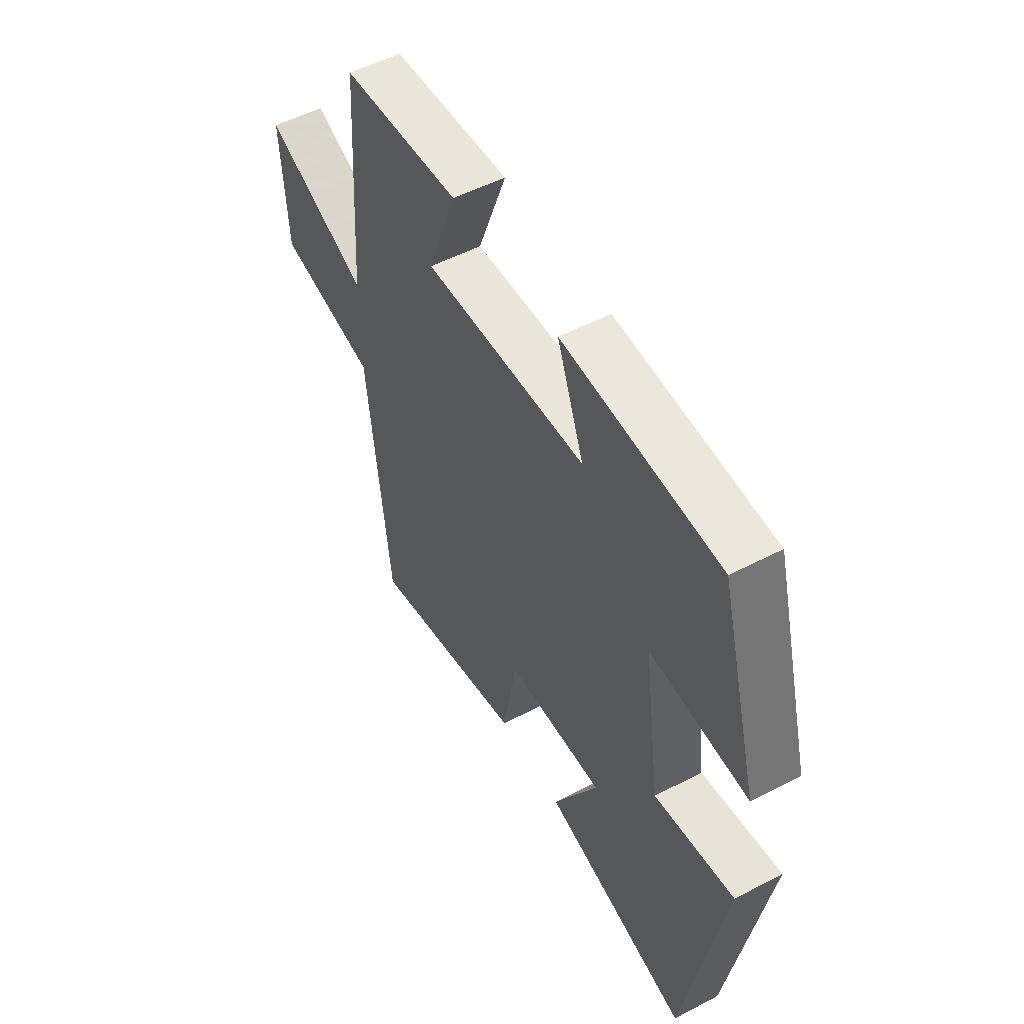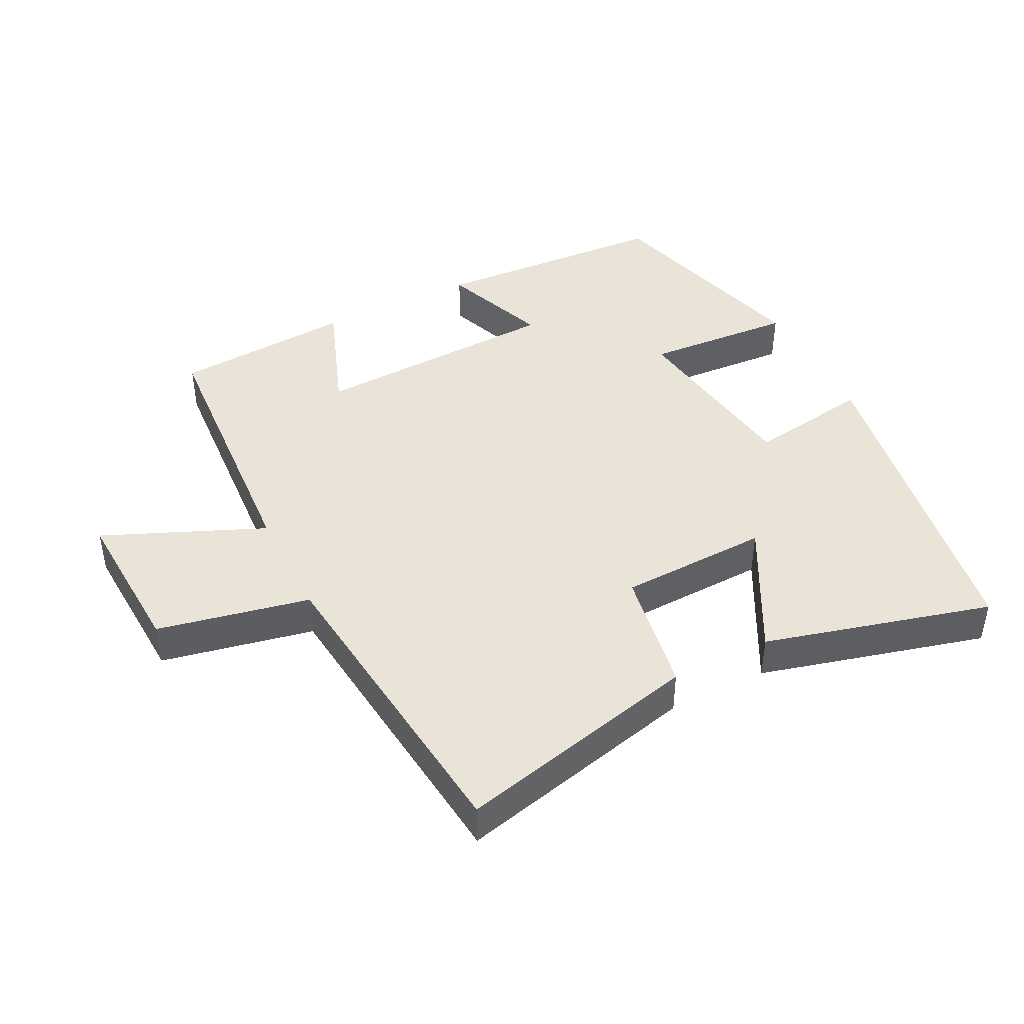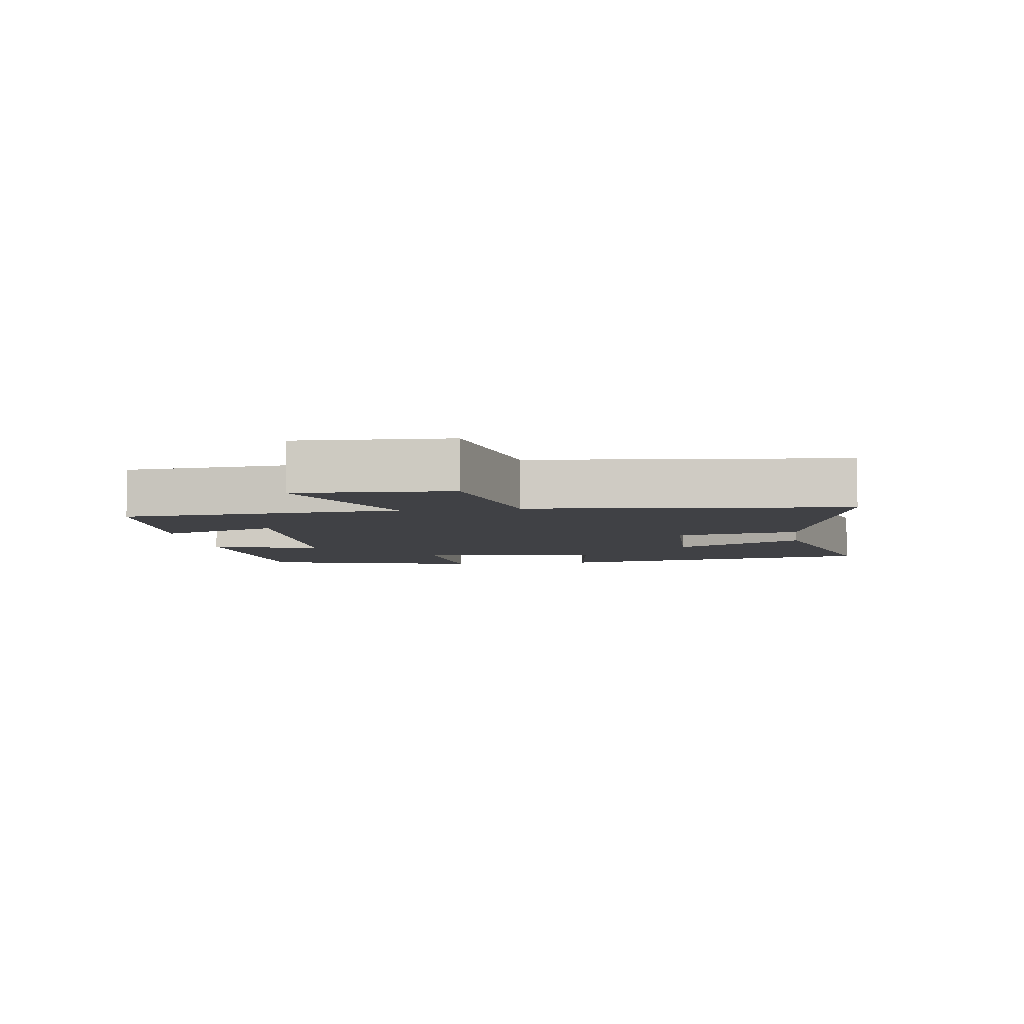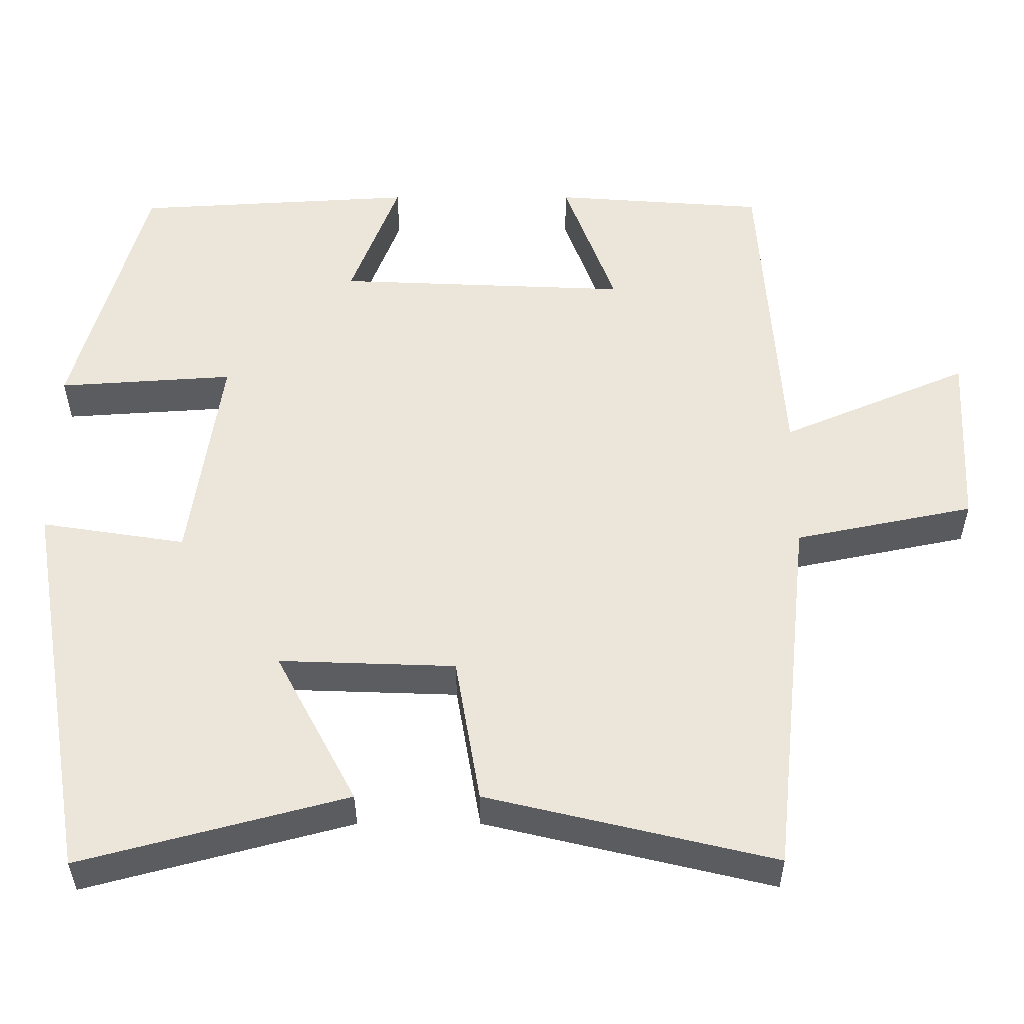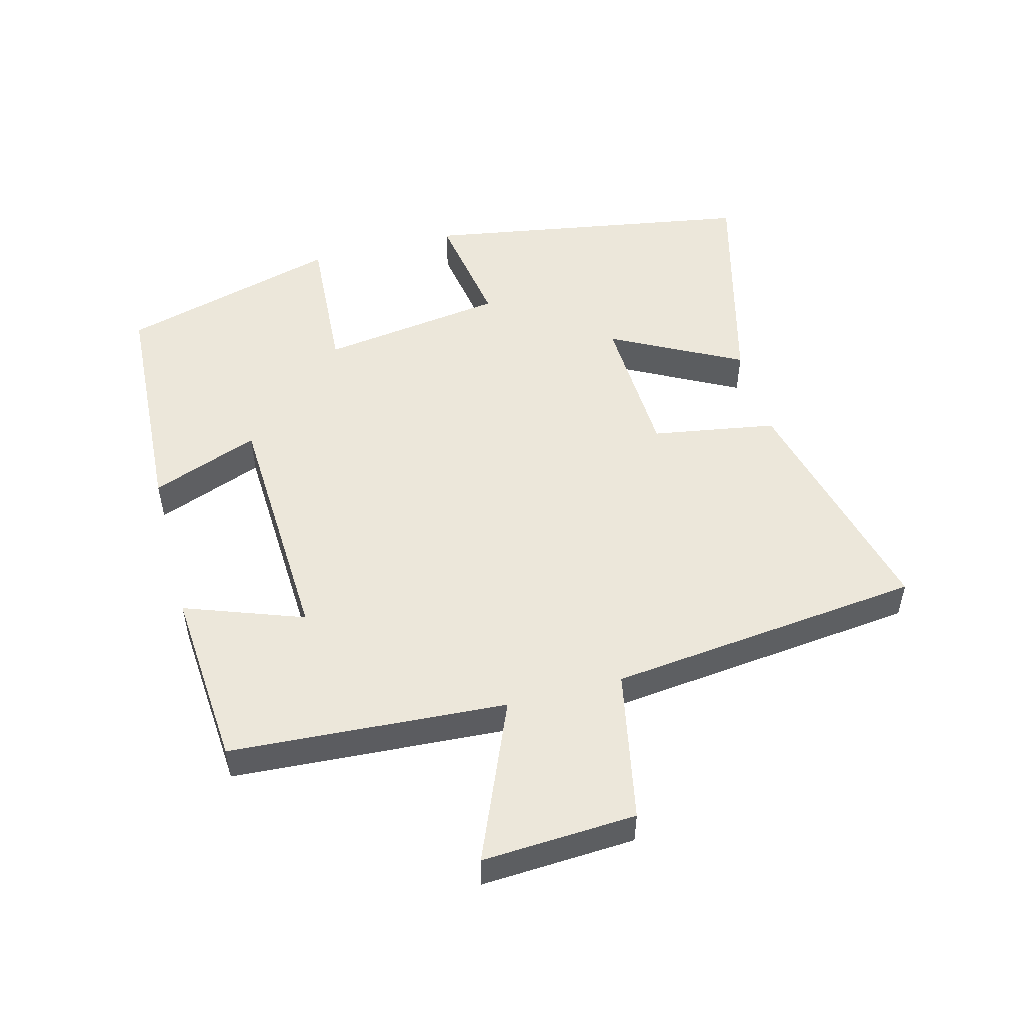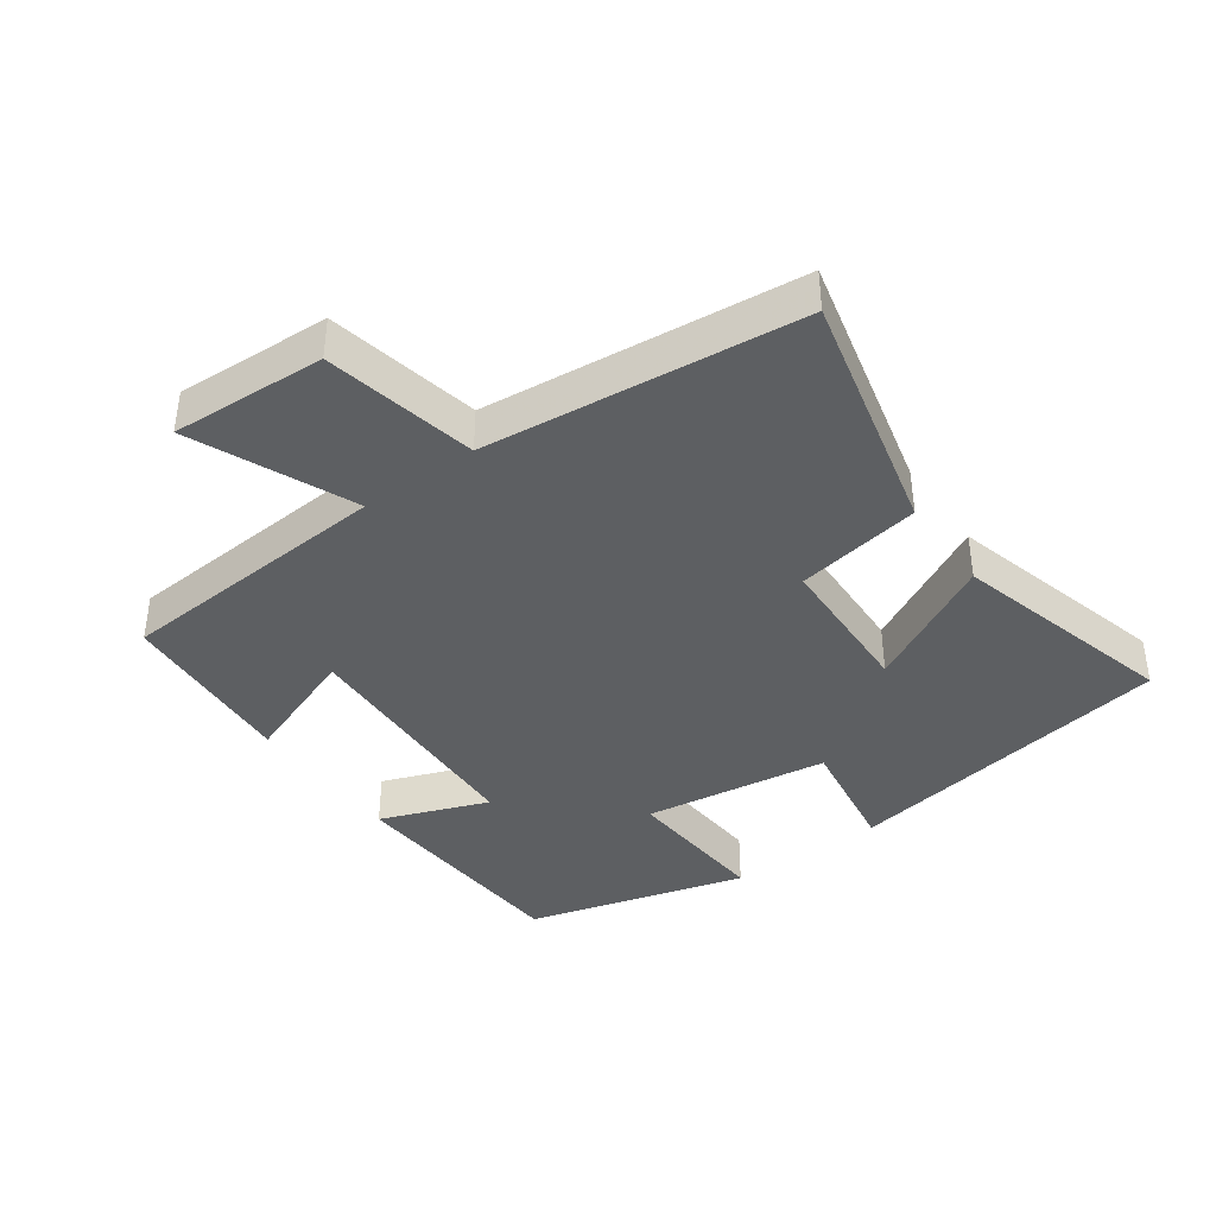
<metadata>
{"format":"obj","ext":"obj","renderer":"f3d","projection":"perspective","resolution":1024,"background":"white","views":[{"elev":53.0,"azim":-119.2,"up":"+Z"},{"elev":43.4,"azim":153.2,"up":"+Y"},{"elev":-5.9,"azim":98.4,"up":"+Y"},{"elev":-35.7,"azim":0.1,"up":"+Z"},{"elev":51.1,"azim":75.0,"up":"+Y"},{"elev":-39.7,"azim":125.7,"up":"+Y"}]}
</metadata>
<code>
v -0.414 0.07 -0.591
v -0.5 0.07 -0.09
v -0.315 0.07 -0.119
v -0.275 0.07 0.161
v -0.5 0.07 0.146
v -0.408 0.07 0.479
v -0.048 0.07 0.5
v -0.11 0.07 0.337
v 0.266 0.07 0.321
v 0.2 0.07 0.5
v 0.472 0.07 0.48
v 0.5 0.07 0.063
v 0.741 0.07 0.166
v 0.729 0.07 -0.066
v 0.5 0.07 -0.113
v 0.449 0.07 -0.588
v 0.081 0.07 -0.5
v 0.049 0.07 -0.312
v -0.177 0.07 -0.304
v -0.073 0.07 -0.5
v -0.414 0 -0.591
v -0.5 0 -0.09
v -0.315 0 -0.119
v -0.275 0 0.161
v -0.5 0 0.146
v -0.408 0 0.479
v -0.048 0 0.5
v -0.11 0 0.337
v 0.266 0 0.321
v 0.2 0 0.5
v 0.472 0 0.48
v 0.5 0 0.063
v 0.741 0 0.166
v 0.729 0 -0.066
v 0.5 0 -0.113
v 0.449 0 -0.588
v 0.081 0 -0.5
v 0.049 0 -0.312
v -0.177 0 -0.304
v -0.073 0 -0.5
f 1 2 3
f 20 1 3
f 19 20 3
f 18 19 3 4
f 15 16 17 18
f 15 18 4
f 12 13 14 15
f 11 12 15
f 10 11 15
f 9 10 15
f 8 9 15 4
f 6 7 8
f 5 6 8
f 4 5 8
f 23 22 21
f 23 21 40
f 23 40 39
f 24 23 39 38
f 38 37 36 35
f 24 38 35
f 35 34 33 32
f 35 32 31
f 35 31 30
f 35 30 29
f 24 35 29 28
f 28 27 26
f 28 26 25
f 28 25 24
f 1 21 22 2
f 2 22 23 3
f 3 23 24 4
f 4 24 25 5
f 5 25 26 6
f 6 26 27 7
f 7 27 28 8
f 8 28 29 9
f 9 29 30 10
f 10 30 31 11
f 11 31 32 12
f 12 32 33 13
f 13 33 34 14
f 14 34 35 15
f 15 35 36 16
f 16 36 37 17
f 17 37 38 18
f 18 38 39 19
f 19 39 40 20
f 20 40 21 1

</code>
